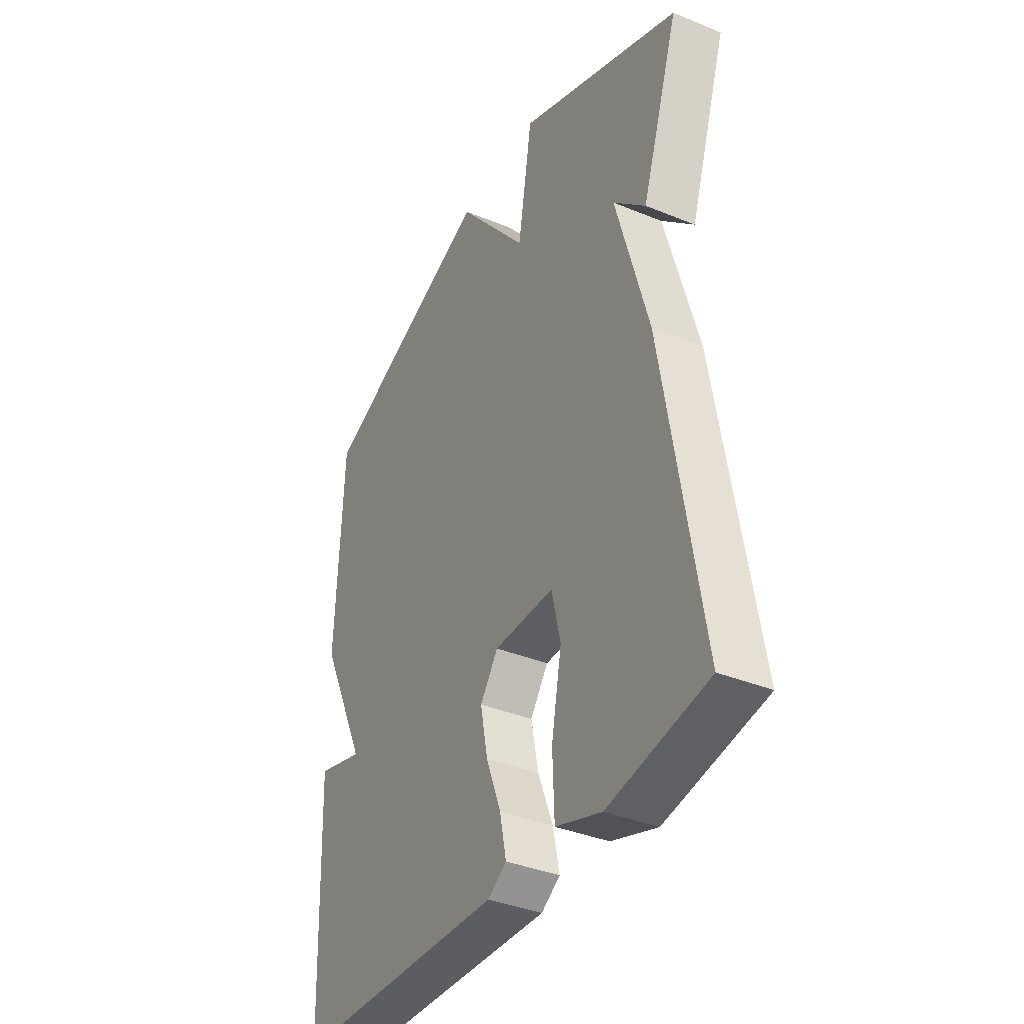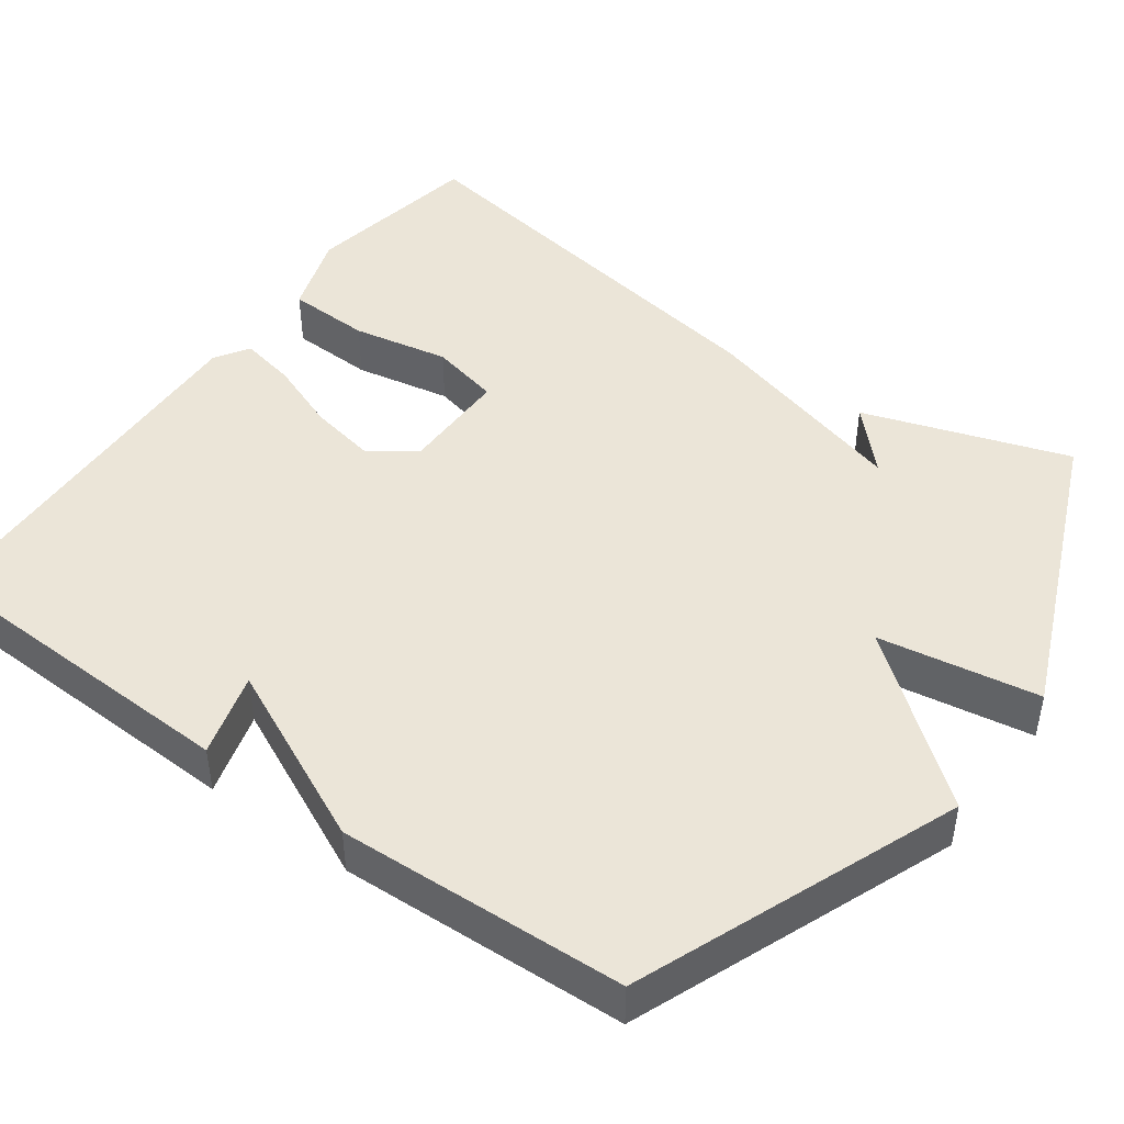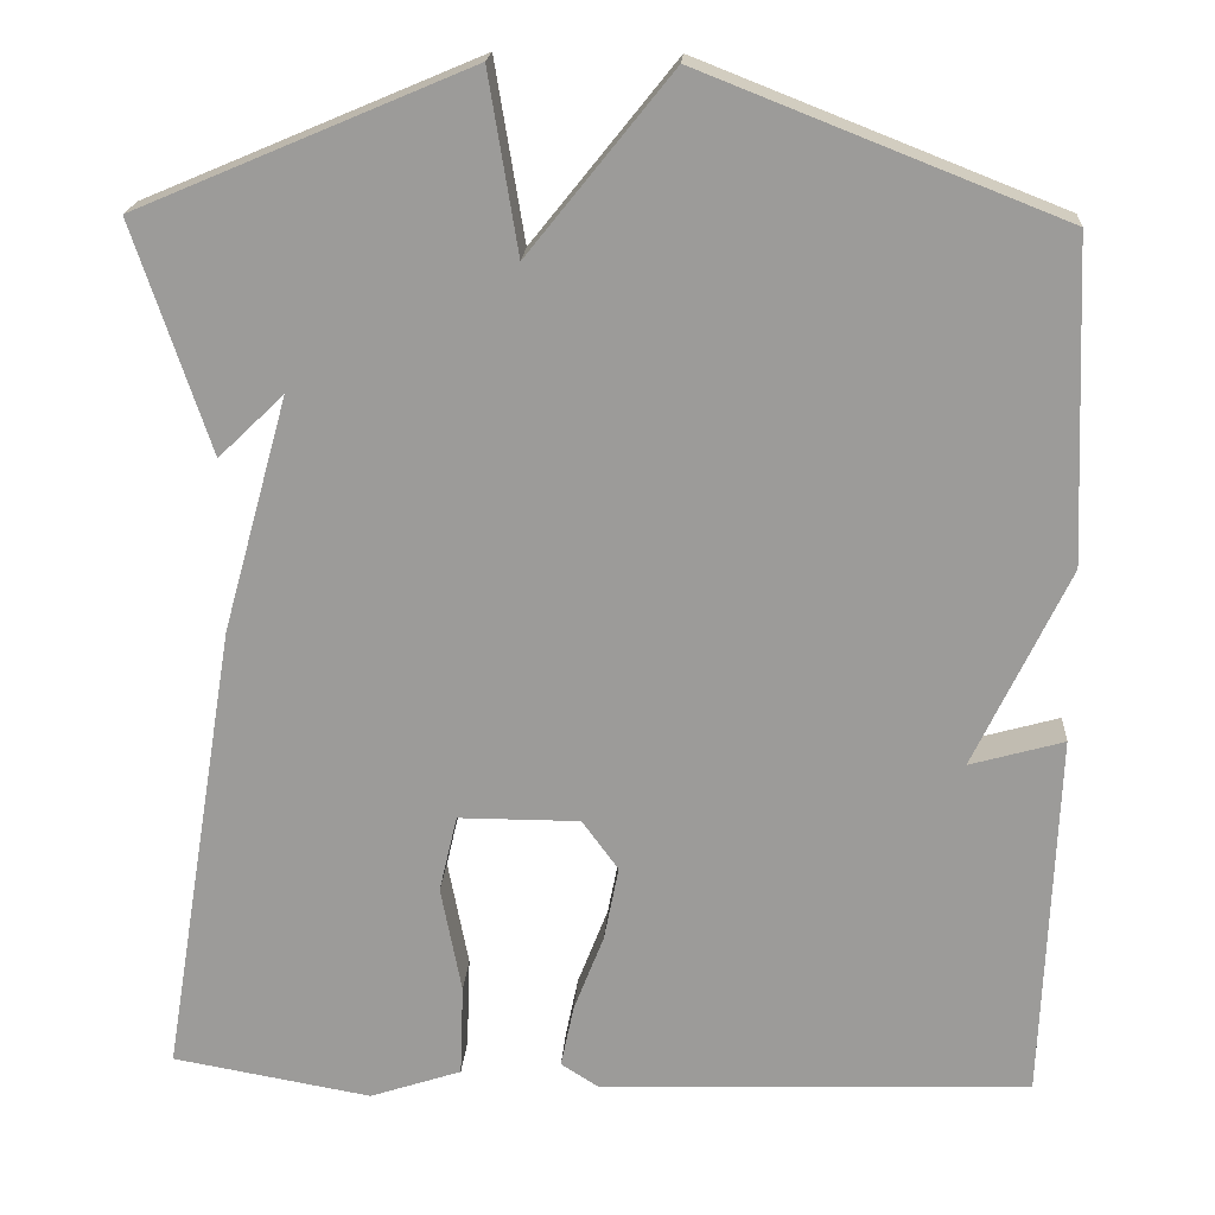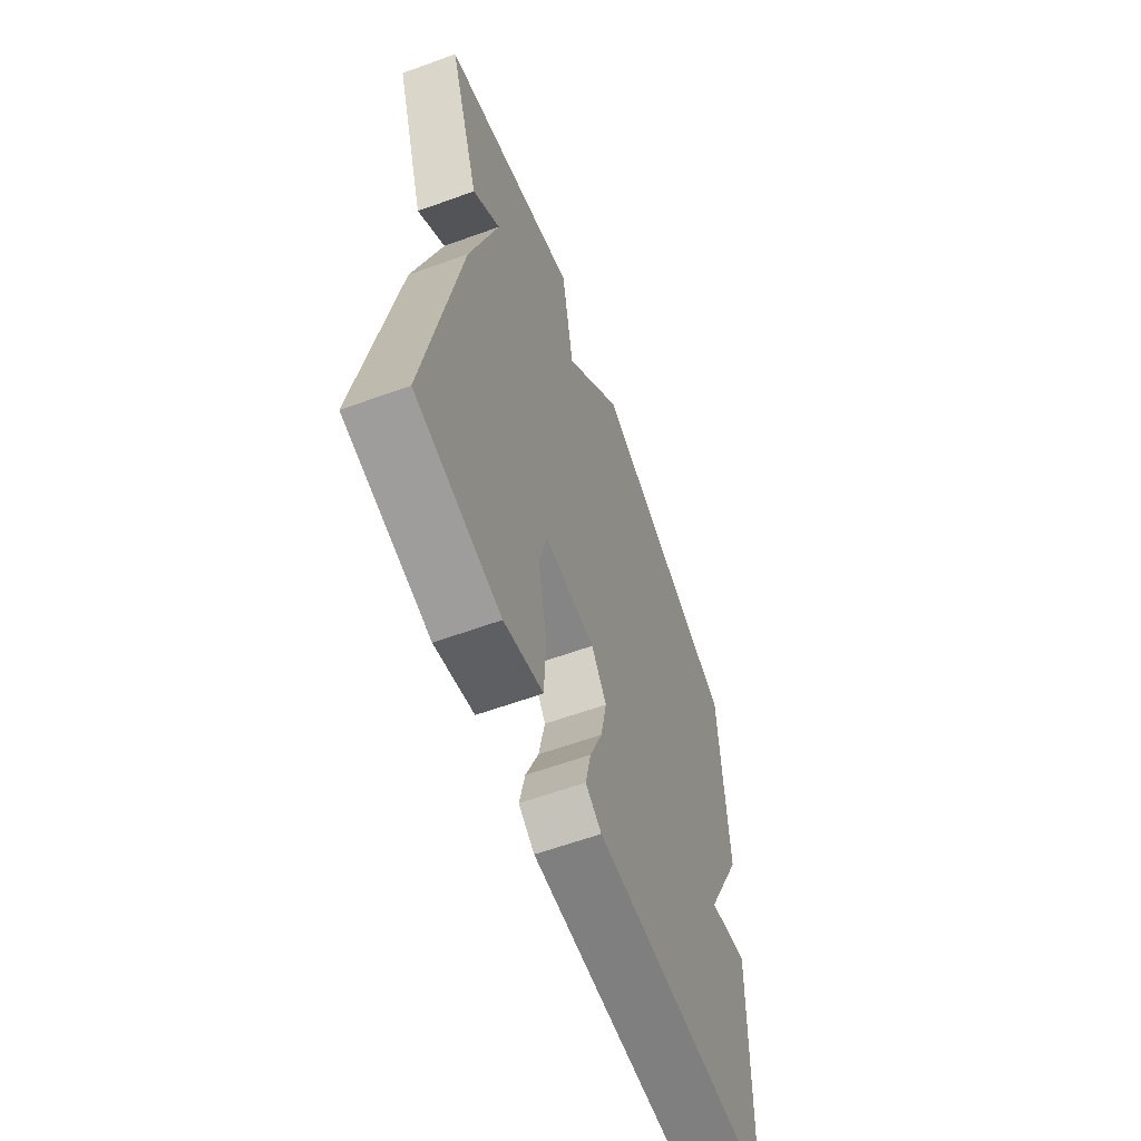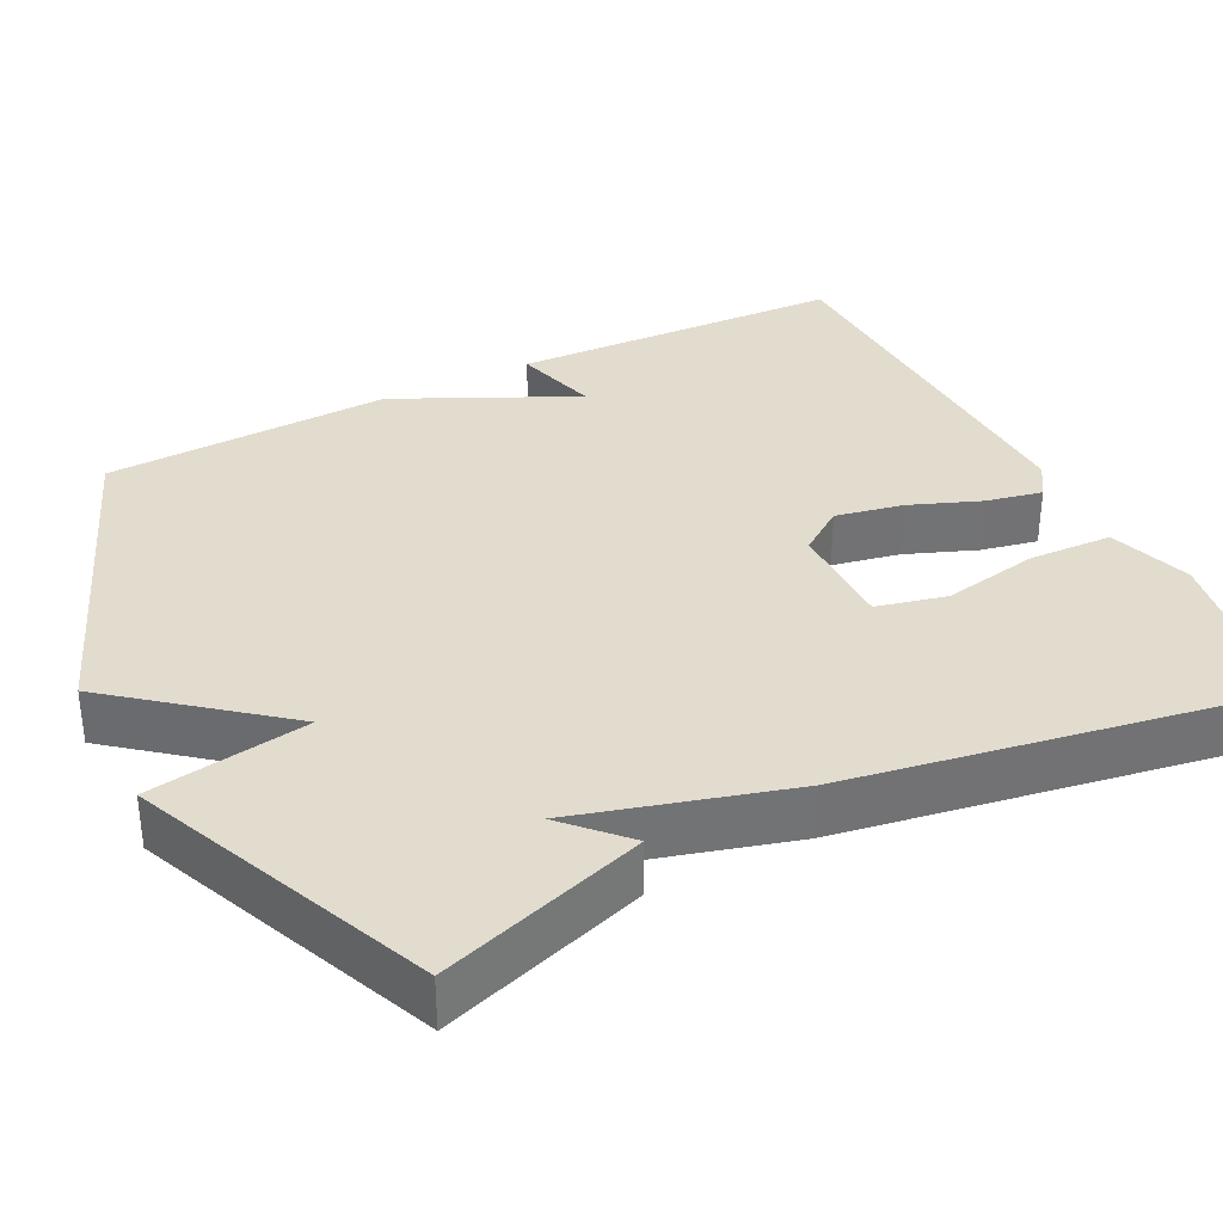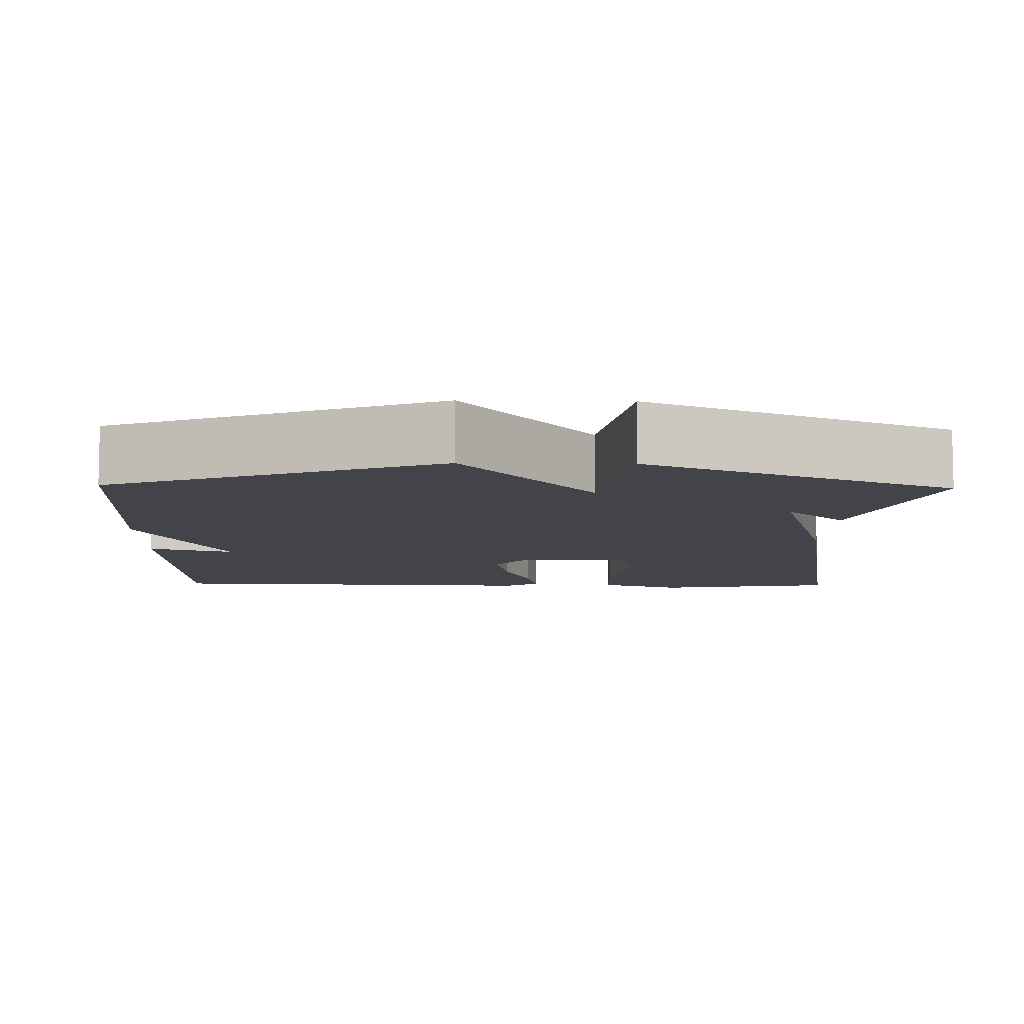
<metadata>
{"format":"obj","ext":"obj","renderer":"f3d","projection":"perspective","resolution":1024,"background":"white","views":[{"elev":-37.5,"azim":62.4,"up":"+Z"},{"elev":45.6,"azim":-54.1,"up":"+Y"},{"elev":19.7,"azim":-176.3,"up":"+Z"},{"elev":-61.8,"azim":110.2,"up":"+Z"},{"elev":34.6,"azim":63.4,"up":"+Y"},{"elev":-8.4,"azim":-1.4,"up":"+Y"}]}
</metadata>
<code>
v -0.5 0.07 0.5
v -0.085 0.07 0.663
v 0.081 0.07 0.456
v 0.115 0.07 0.663
v 0.5 0.07 0.5
v 0.412 0.07 0.235
v 0.336 0.07 0.308
v 0.412 0.07 0.035
v 0.5 0.07 -0.5
v 0.268 0.07 -0.541
v 0.161 0.07 -0.505
v 0.157 0.07 -0.397
v 0.181 0.07 -0.272
v 0.16 0.07 -0.182
v 0.019 0.07 -0.182
v -0.023 0.07 -0.24
v -0.006 0.07 -0.327
v 0.029 0.07 -0.418
v 0.044 0.07 -0.491
v 0 0.07 -0.519
v -0.5 0.07 -0.5
v -0.516 0.07 -0.071
v -0.407 0.07 -0.102
v -0.516 0.07 0.129
v -0.5 0 0.5
v -0.085 0 0.663
v 0.081 0 0.456
v 0.115 0 0.663
v 0.5 0 0.5
v 0.412 0 0.235
v 0.336 0 0.308
v 0.412 0 0.035
v 0.5 0 -0.5
v 0.268 0 -0.541
v 0.161 0 -0.505
v 0.157 0 -0.397
v 0.181 0 -0.272
v 0.16 0 -0.182
v 0.019 0 -0.182
v -0.023 0 -0.24
v -0.006 0 -0.327
v 0.029 0 -0.418
v 0.044 0 -0.491
v 0 0 -0.519
v -0.5 0 -0.5
v -0.516 0 -0.071
v -0.407 0 -0.102
v -0.516 0 0.129
f 1 2 3
f 24 1 3
f 23 24 3
f 21 22 23
f 20 21 23
f 19 20 23
f 18 19 23
f 17 18 23
f 16 17 23
f 15 16 23 3
f 14 15 3 4
f 13 14 4
f 11 12 13
f 10 11 13
f 9 10 13
f 8 9 13
f 7 8 13
f 7 13 4
f 4 5 6 7
f 27 26 25
f 27 25 48
f 27 48 47
f 47 46 45
f 47 45 44
f 47 44 43
f 47 43 42
f 47 42 41
f 47 41 40
f 27 47 40 39
f 28 27 39 38
f 28 38 37
f 37 36 35
f 37 35 34
f 37 34 33
f 37 33 32
f 37 32 31
f 28 37 31
f 31 30 29 28
f 1 25 26 2
f 2 26 27 3
f 3 27 28 4
f 4 28 29 5
f 5 29 30 6
f 6 30 31 7
f 7 31 32 8
f 8 32 33 9
f 9 33 34 10
f 10 34 35 11
f 11 35 36 12
f 12 36 37 13
f 13 37 38 14
f 14 38 39 15
f 15 39 40 16
f 16 40 41 17
f 17 41 42 18
f 18 42 43 19
f 19 43 44 20
f 20 44 45 21
f 21 45 46 22
f 22 46 47 23
f 23 47 48 24
f 24 48 25 1

</code>
